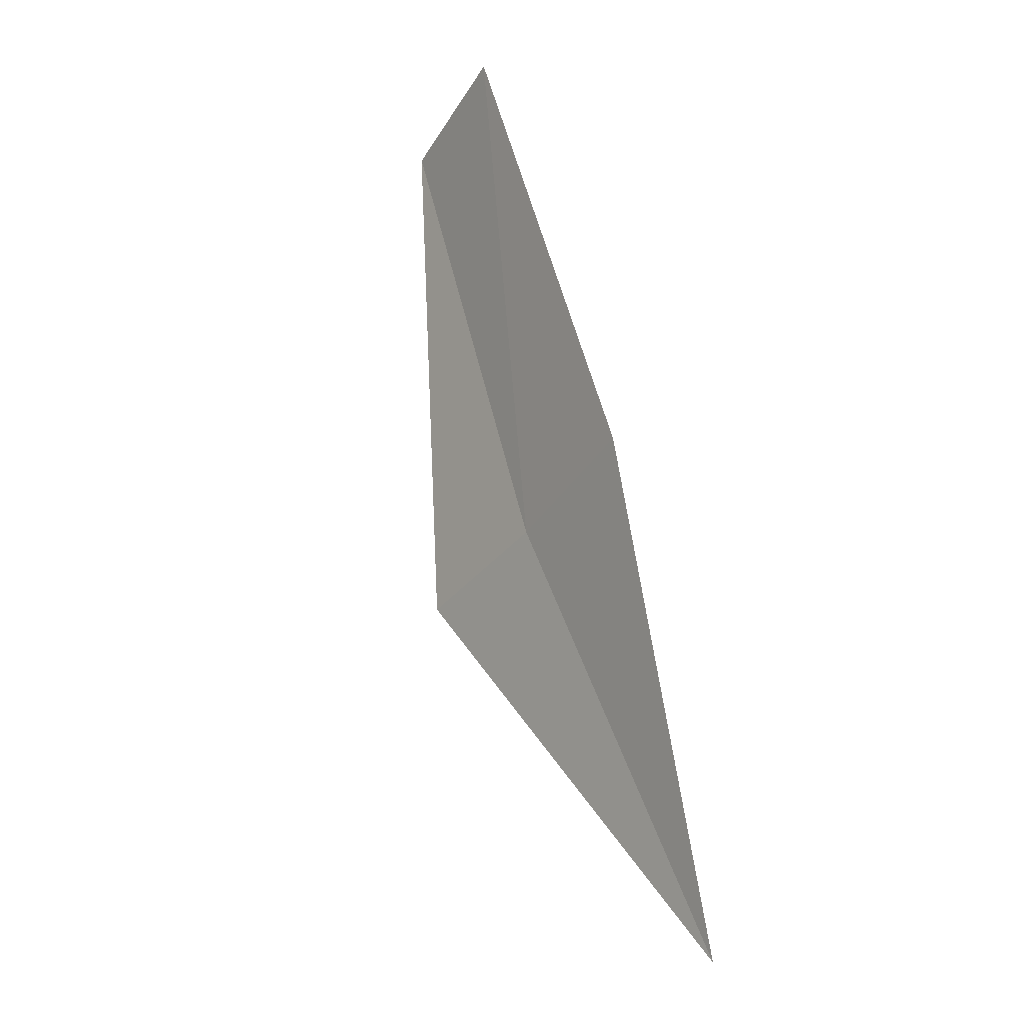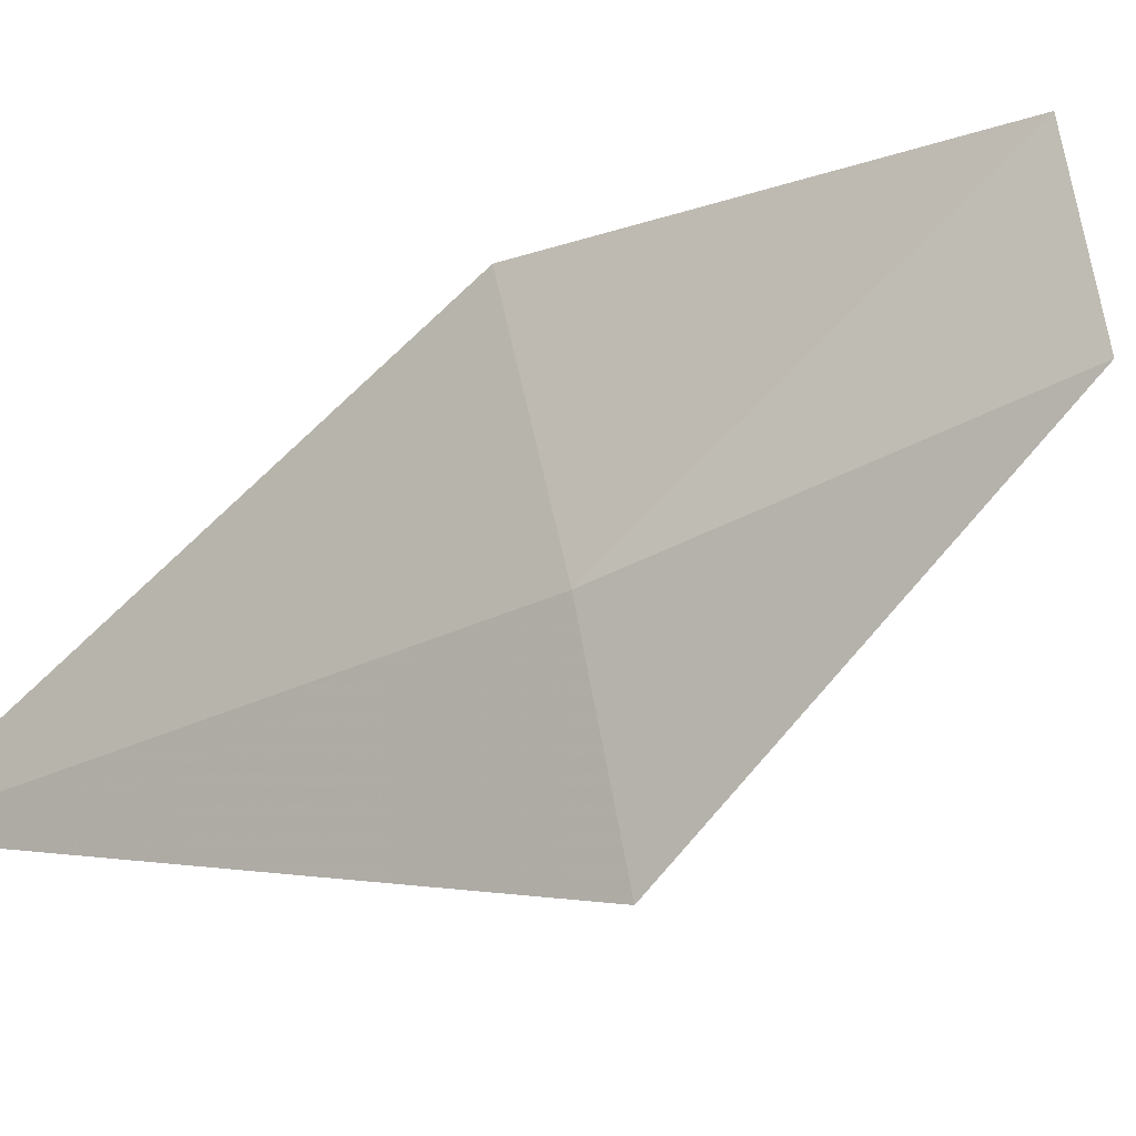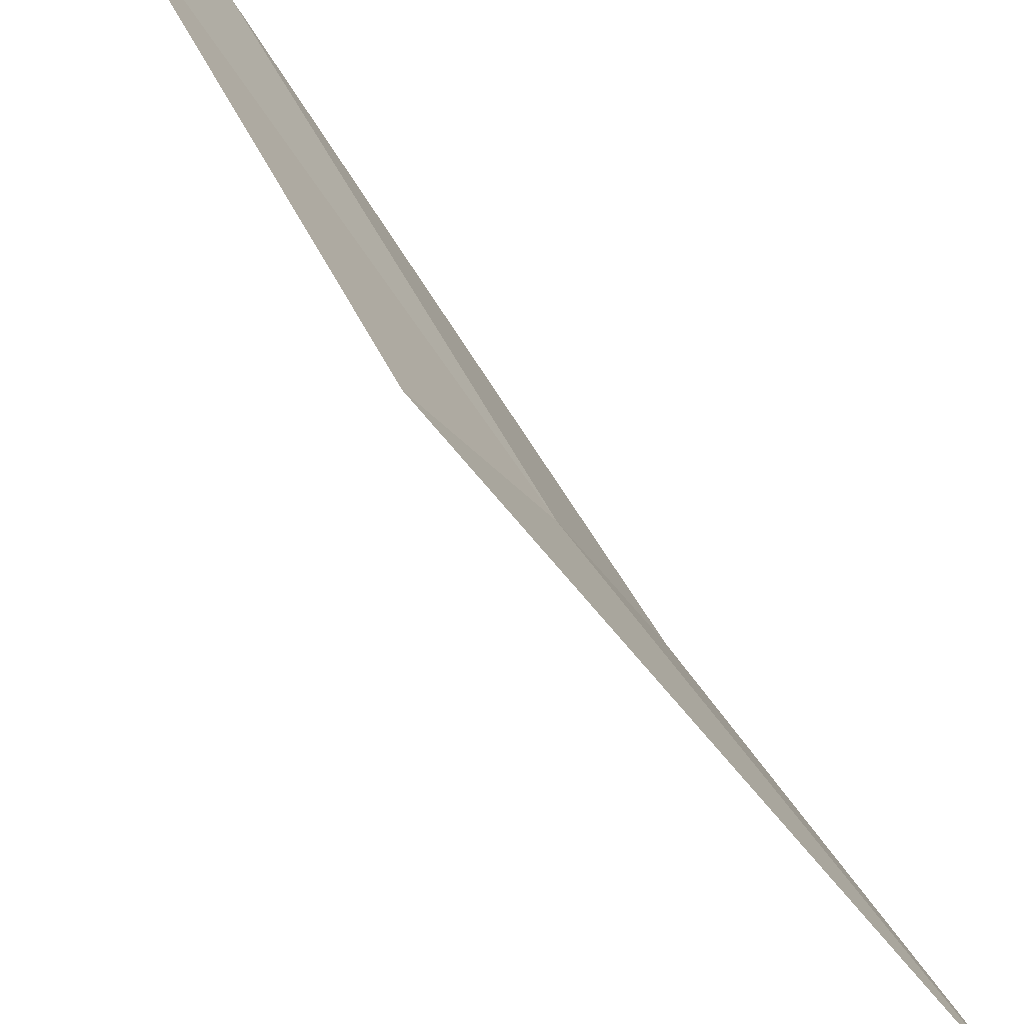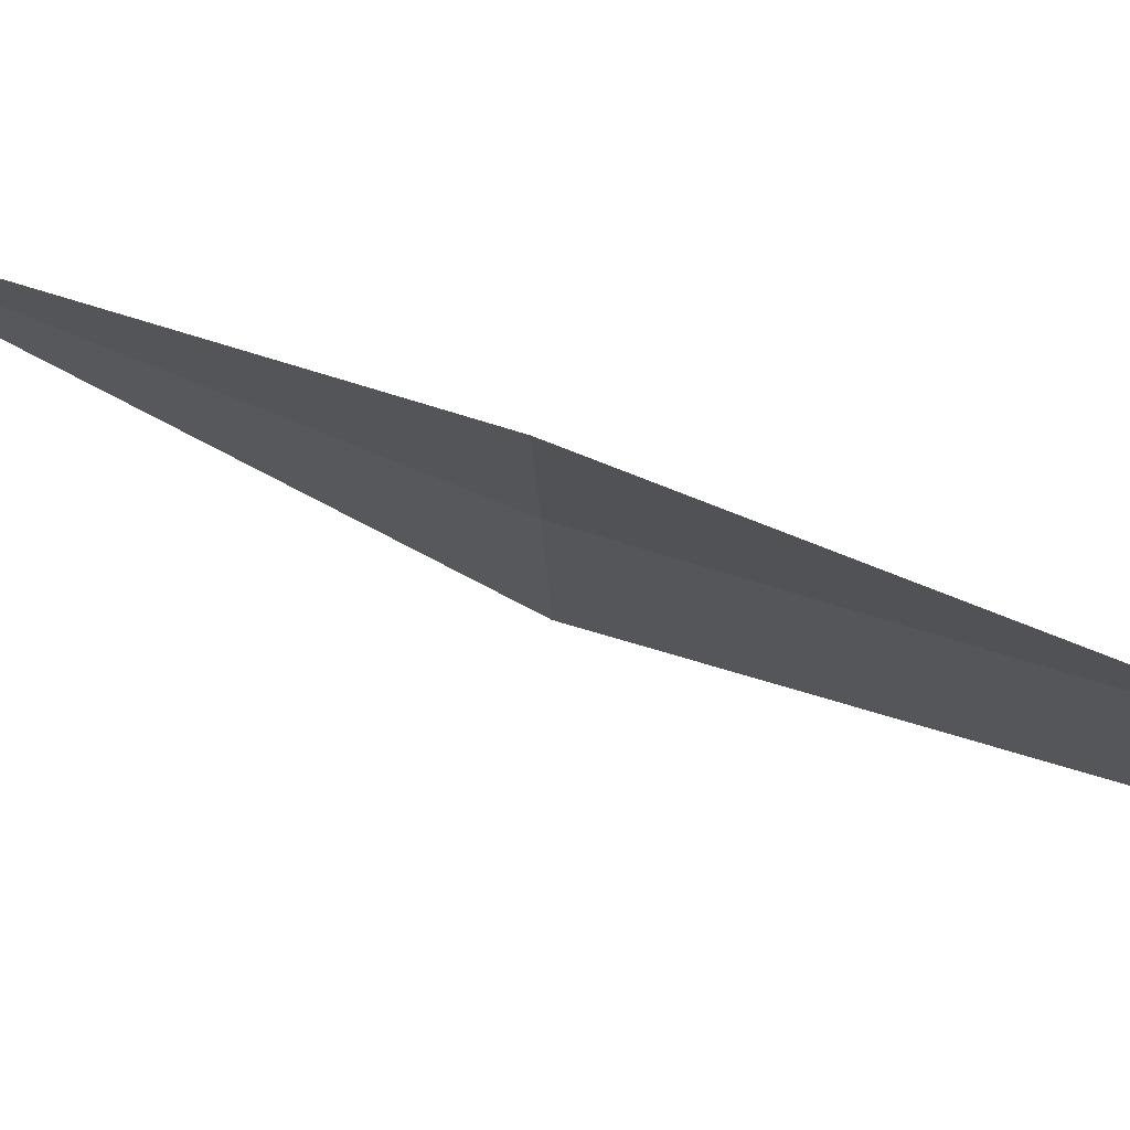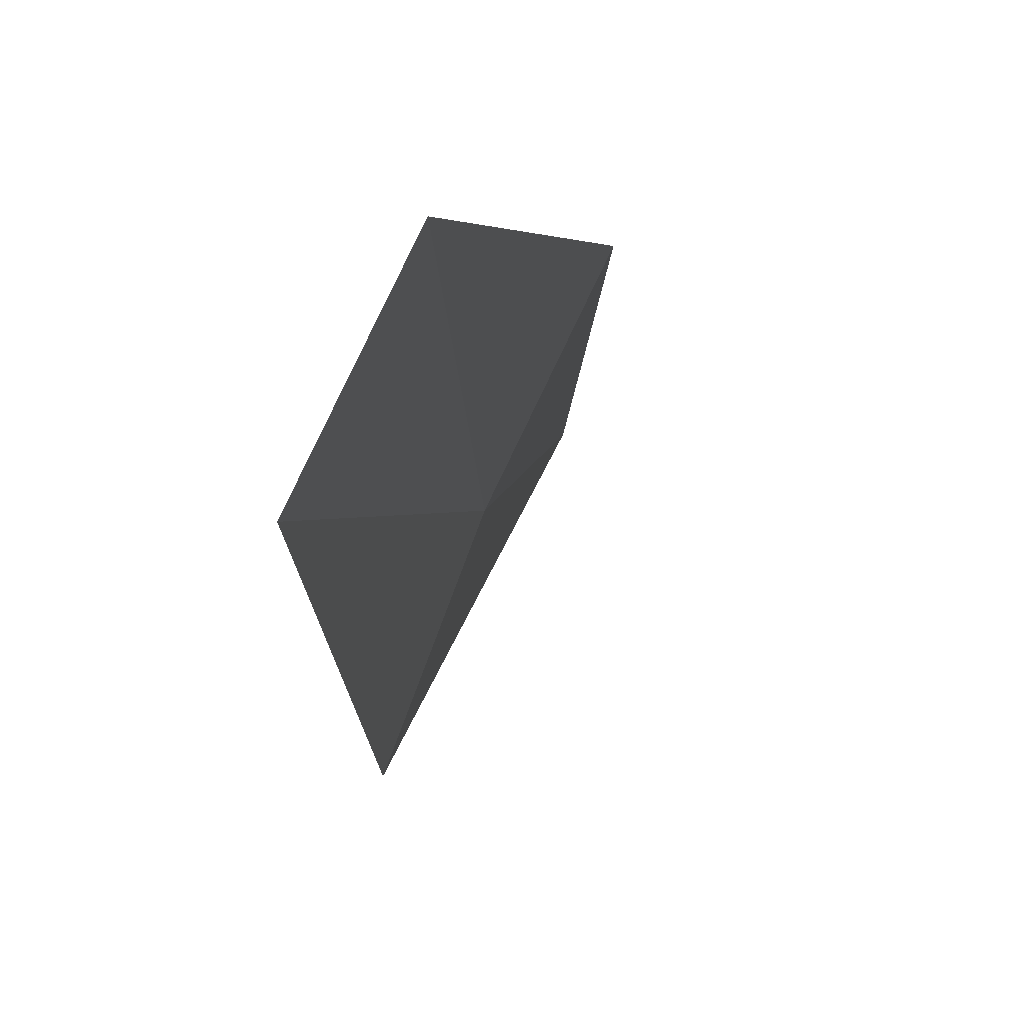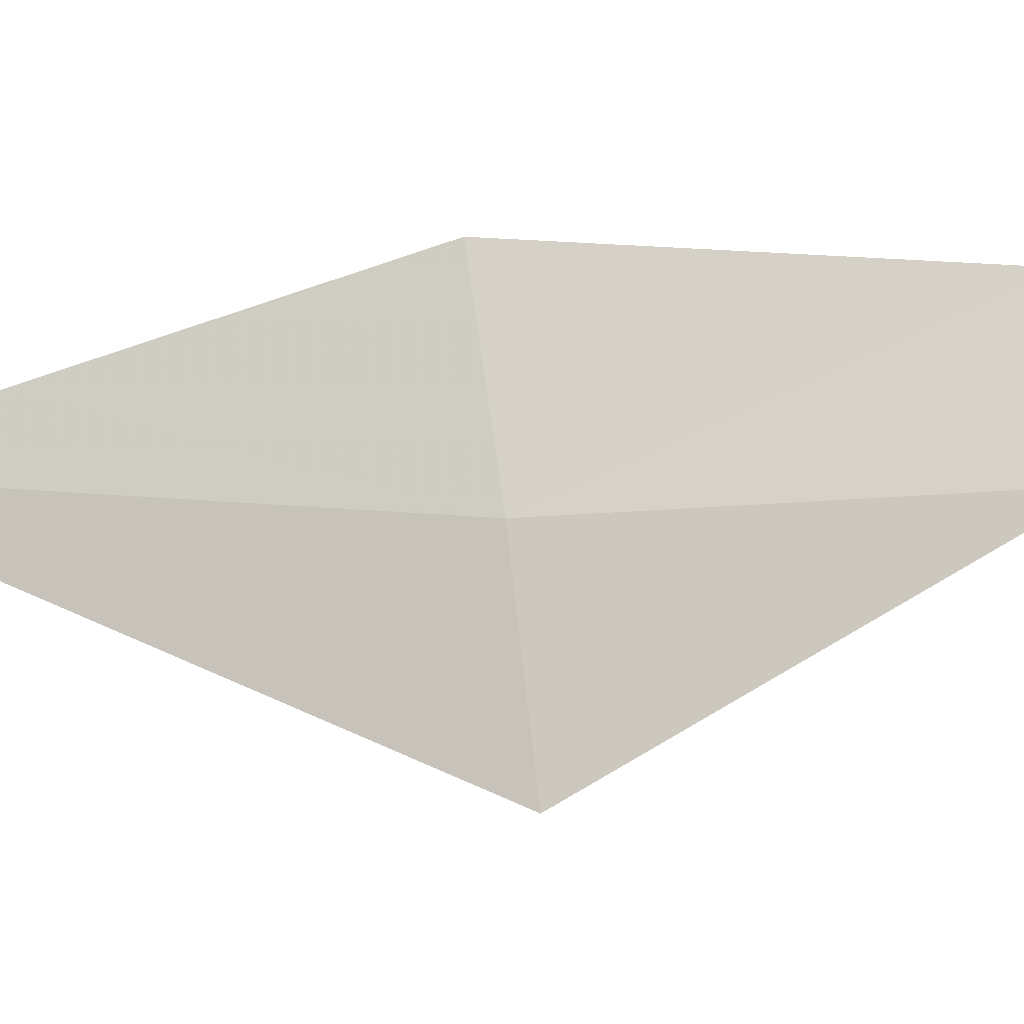
<metadata>
{"format":"obj","ext":"obj","renderer":"f3d","projection":"perspective","resolution":1024,"background":"white","views":[{"elev":-38.7,"azim":120.7,"up":"+Z"},{"elev":29.9,"azim":-118.2,"up":"+Y"},{"elev":57.7,"azim":173.2,"up":"+Y"},{"elev":-78.9,"azim":-86.6,"up":"+Y"},{"elev":-4.8,"azim":29.7,"up":"+Y"},{"elev":13.4,"azim":-106.5,"up":"+Y"}]}
</metadata>
<code>
v -1.492 0.7596 14.85
v -1.674 0.8519 14.43
v -1.409 0.9054 14.85
v -1.56 0.6086 14.85
v -1.263 0.8439 15.3
v -1.339 0.7157 15.3
f 1 5 3
f 1 6 5
f 1 4 6
f 1 3 2
f 1 2 4

</code>
